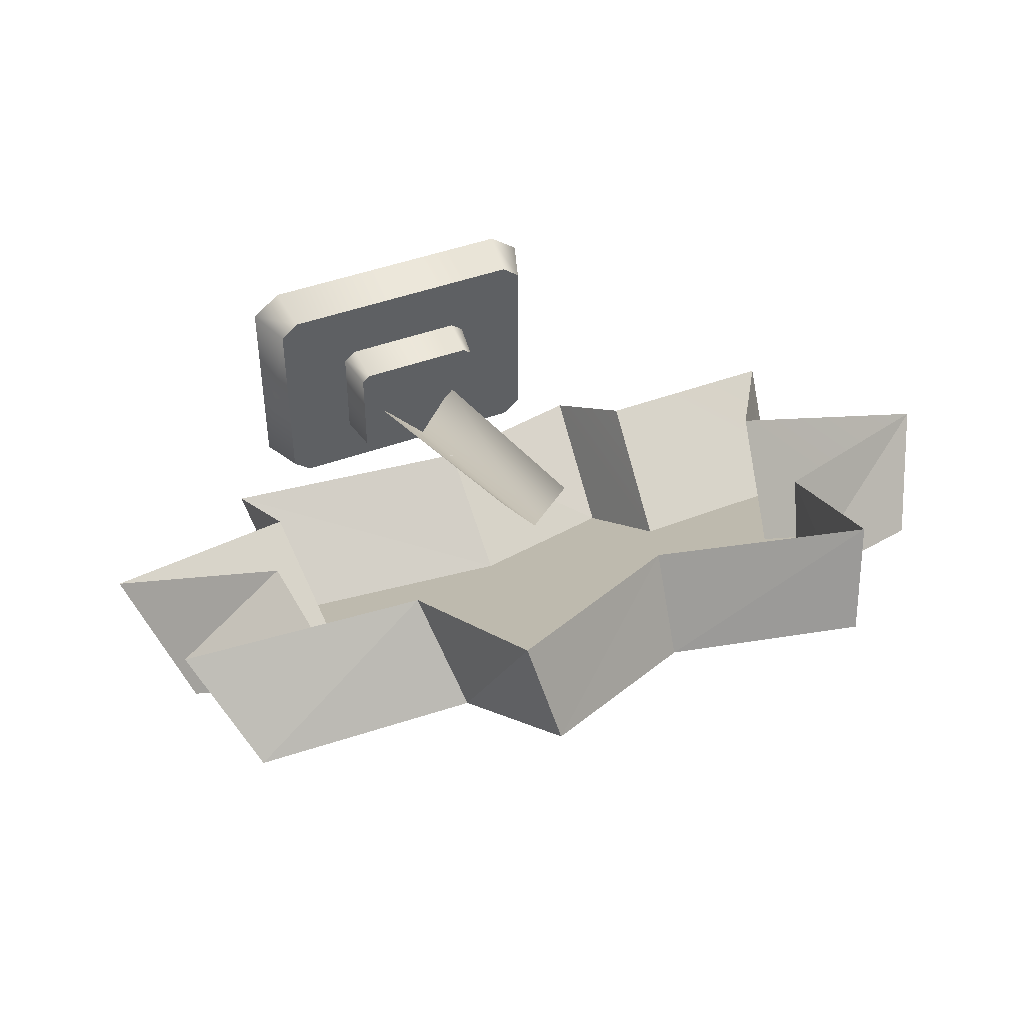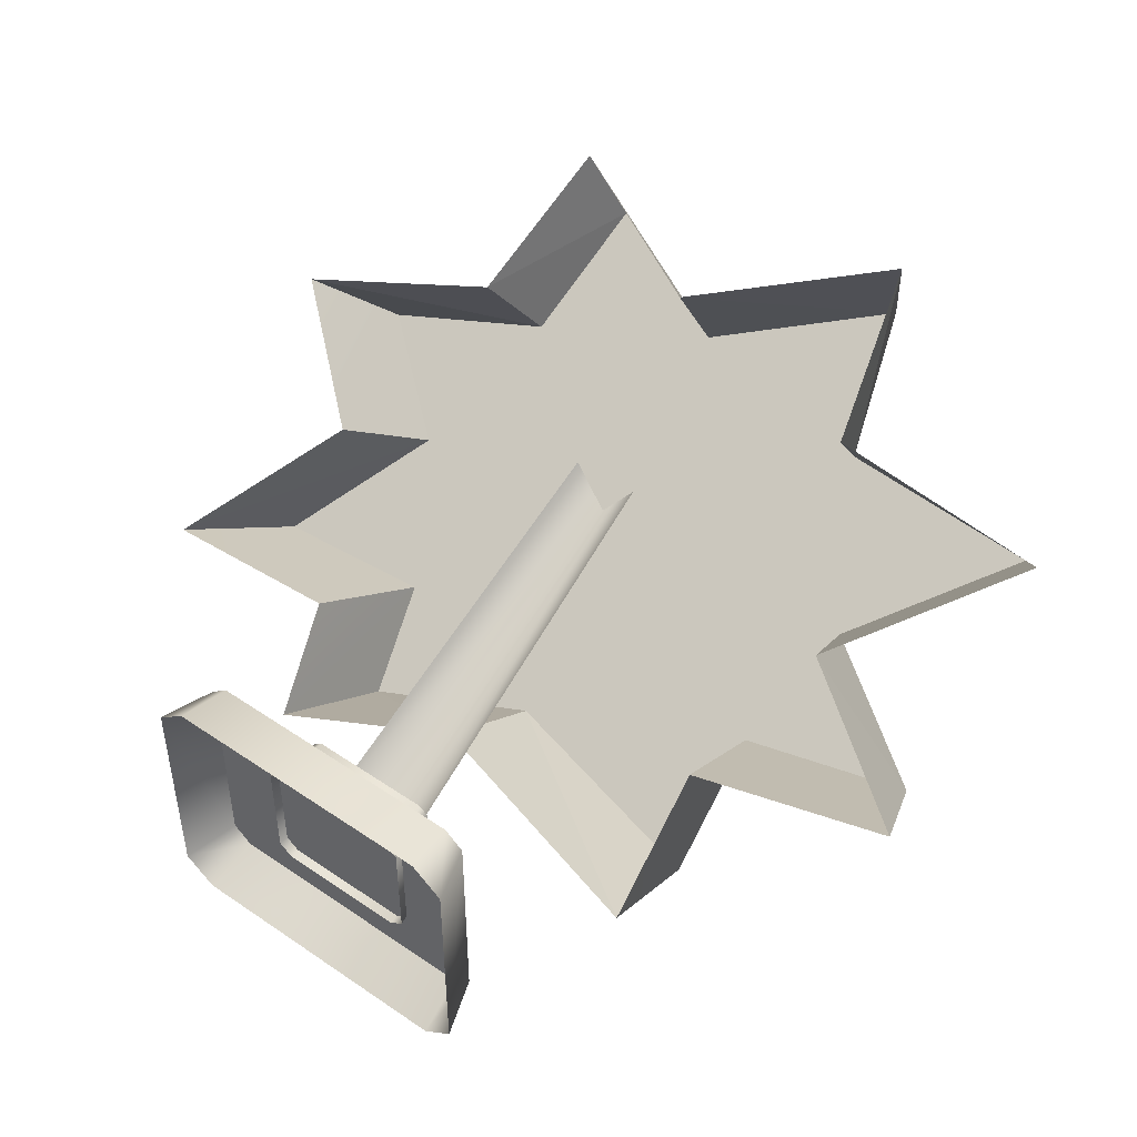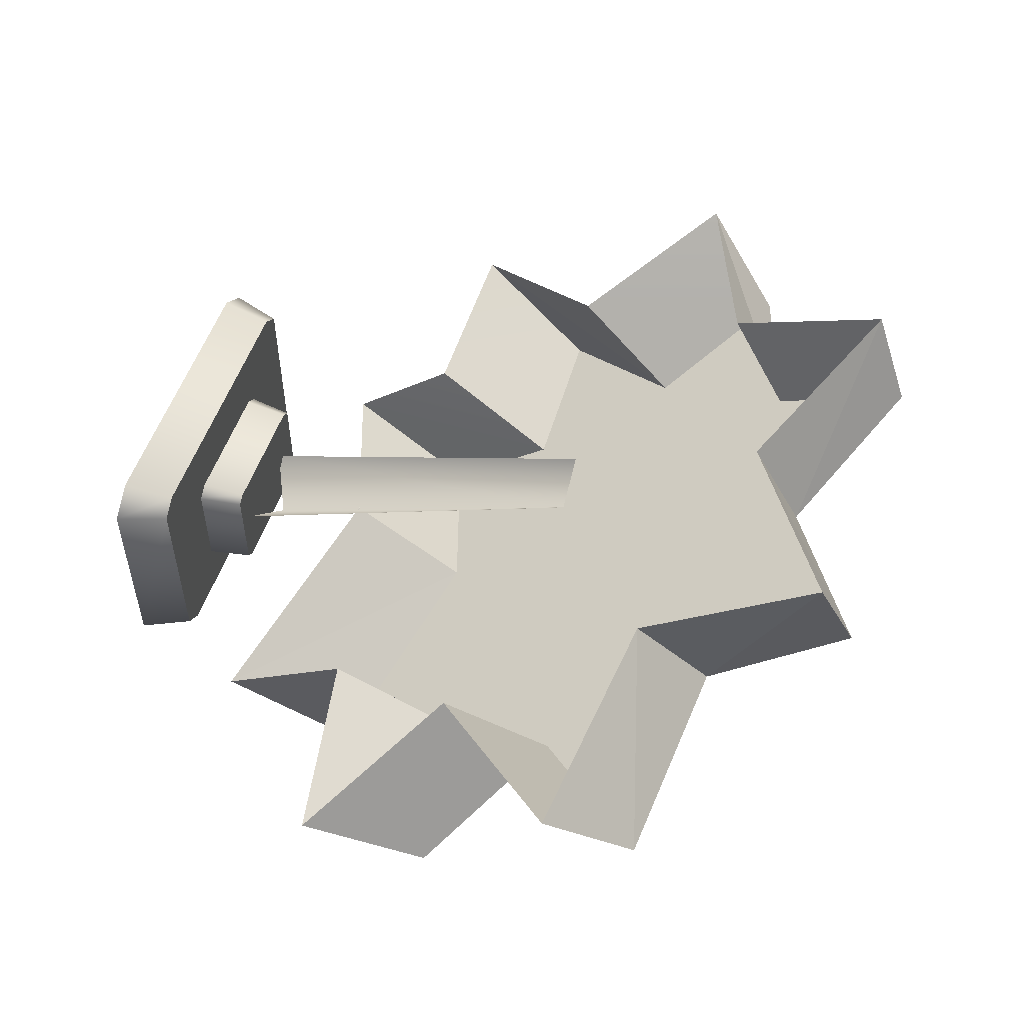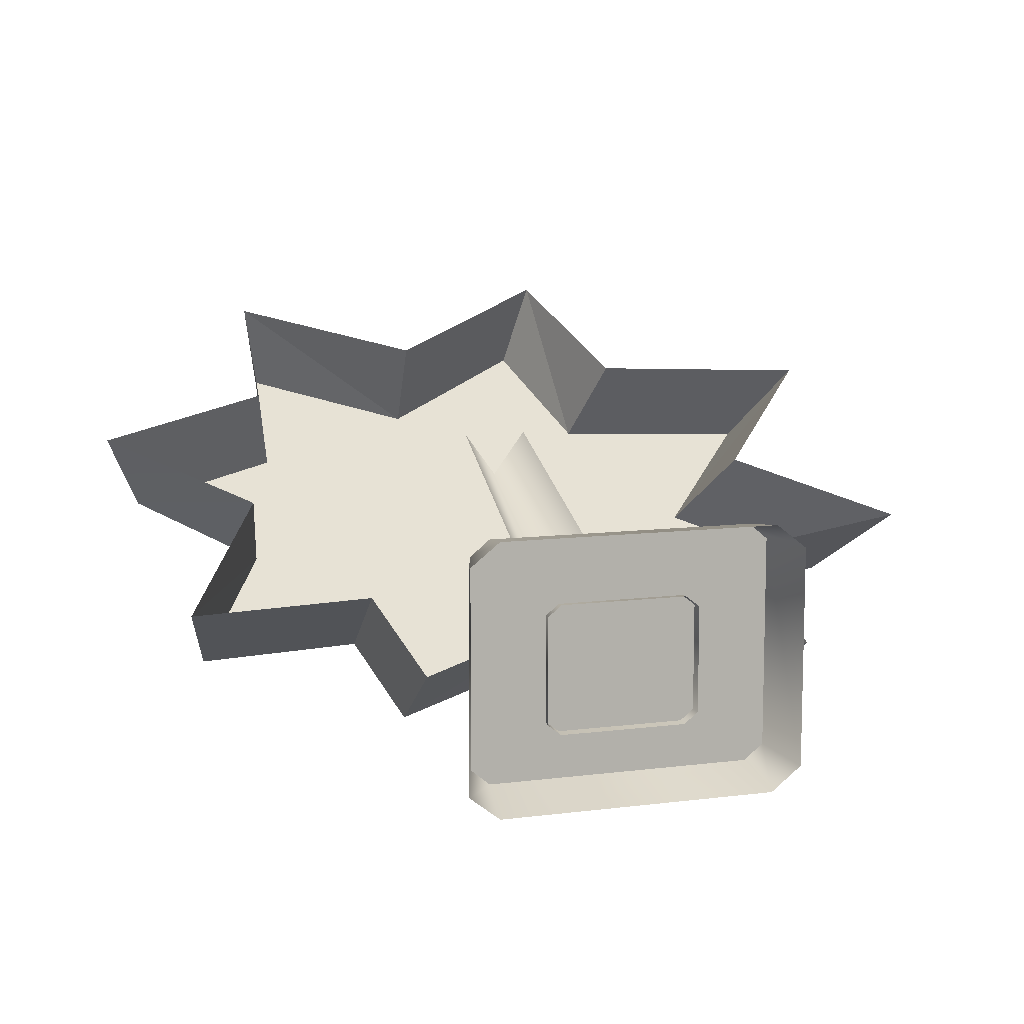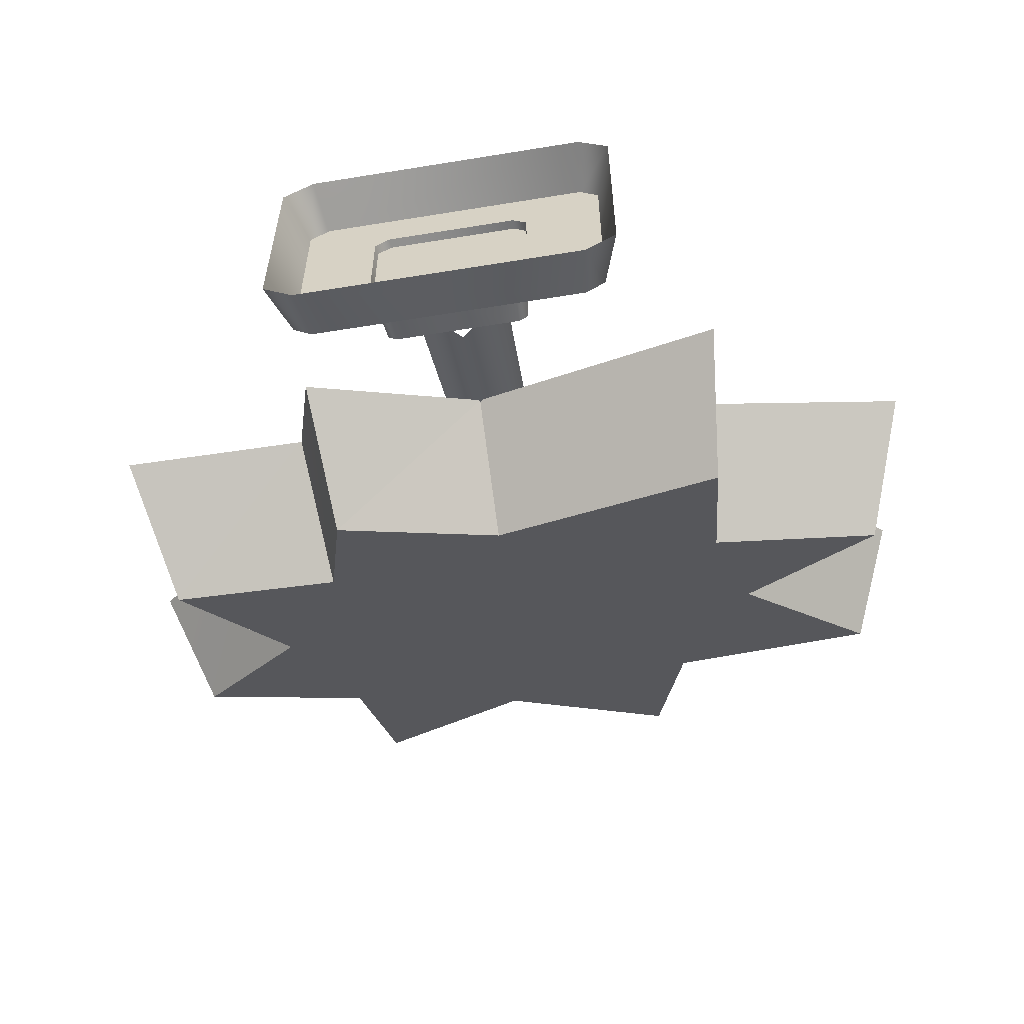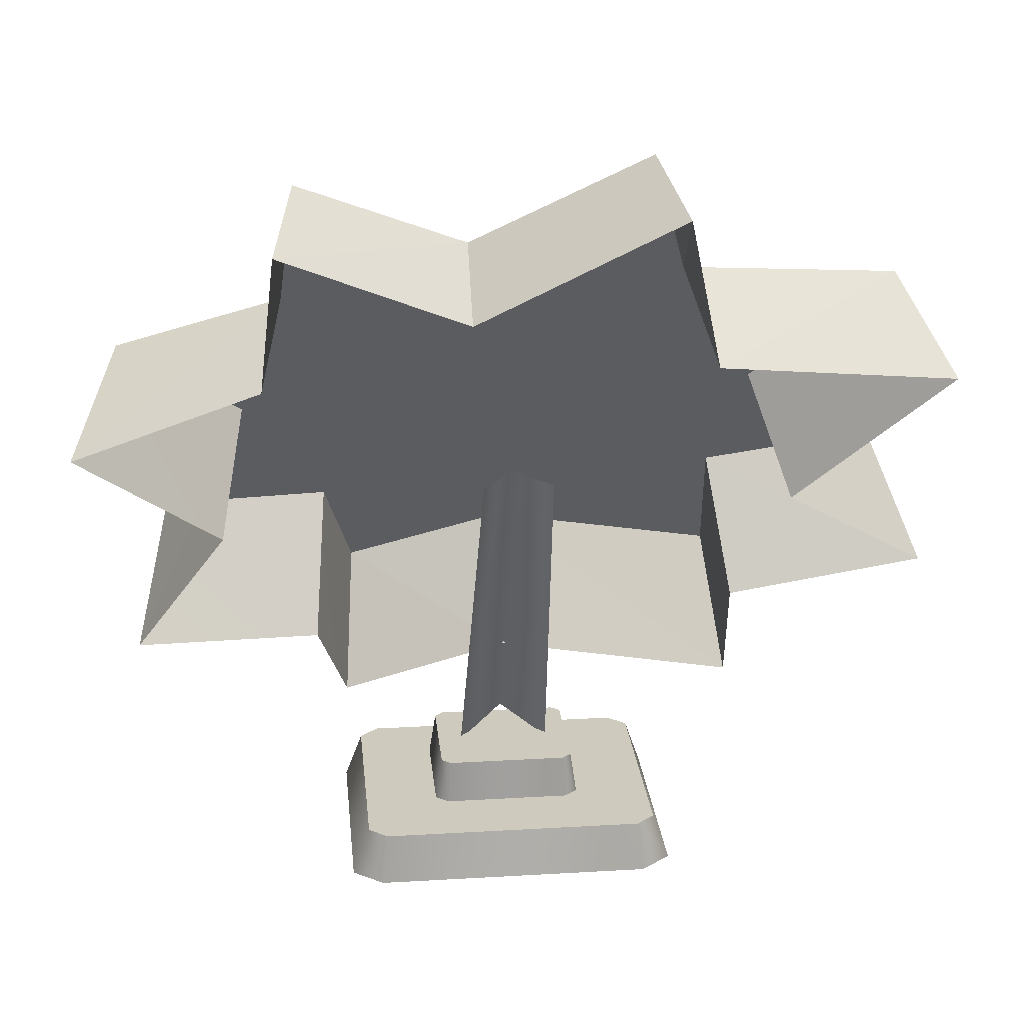
<metadata>
{"format":"obj","ext":"obj","renderer":"f3d","projection":"perspective","resolution":1024,"background":"white","views":[{"elev":45.7,"azim":157.2,"up":"+Z"},{"elev":46.9,"azim":37.6,"up":"+Z"},{"elev":54.6,"azim":109.1,"up":"+Z"},{"elev":10.1,"azim":-18.0,"up":"+Z"},{"elev":-58.5,"azim":9.6,"up":"+Z"},{"elev":23.2,"azim":-5.7,"up":"+Y"}]}
</metadata>
<code>
g obj_tent_flag
v 0.2618 2.509 0.9901
v 0.2278 2.509 0.5845
v 0.2618 2.509 0.6128
v -0.289 2.509 0.9901
v -0.289 2.509 0.6128
v -0.255 2.509 1.018
v 0.2833 3.629 1.027
v 0.2411 3.803 1.34
v 0.2059 3.869 1.171
v 0.2411 3.803 1.34
v 0.2833 3.629 1.027
v 0.3239 3.498 1.188
v 0.6641 3.605 1.013
v 0.3239 3.498 1.188
v 0.2833 3.629 1.027
v 0.3239 3.498 1.188
v 0.6641 3.605 1.013
v 0.7462 3.458 1.172
v 0.4378 3.368 0.8703
v 0.7462 3.458 1.172
v 0.6641 3.605 1.013
v 0.7462 3.458 1.172
v 0.4378 3.368 0.8703
v 0.4958 3.182 1.022
v 0.6927 3.208 0.7741
v 0.4958 3.182 1.022
v 0.4378 3.368 0.8703
v 0.4958 3.182 1.022
v 0.6927 3.208 0.7741
v 0.771 3.003 0.9208
v 0.3882 3.152 0.7407
v 0.771 3.003 0.9208
v 0.6927 3.208 0.7741
v 0.771 3.003 0.9208
v 0.3882 3.152 0.7407
v 0.417 2.93 0.8856
v -0.01264 3.016 0.659
v 0.4374 2.697 0.7431
v 0.4073 2.927 0.6057
v 0.4374 2.697 0.7431
v -0.01264 3.016 0.659
v -0.01202 2.801 0.7994
v -0.2976 2.919 0.6009
v -0.01202 2.801 0.7994
v -0.01264 3.016 0.659
v -0.01202 2.801 0.7994
v -0.2976 2.919 0.6009
v -0.317 2.687 0.738
v -0.4965 3.324 0.8437
v -0.7111 2.852 0.8415
v -0.6515 3.083 0.699
v -0.7111 2.852 0.8415
v -0.4965 3.324 0.8437
v -0.5386 3.13 0.9942
v -0.4174 3.585 1
v -0.7888 3.334 1.099
v -0.7092 3.49 0.9431
v -0.7888 3.334 1.099
v -0.4174 3.585 1
v -0.4559 3.47 1.16
v -0.3911 3.826 1.145
v -0.4559 3.47 1.16
v -0.4174 3.585 1
v -0.4559 3.47 1.16
v -0.3911 3.826 1.145
v -0.4278 3.753 1.312
v -0.0968 3.697 1.067
v -0.4278 3.753 1.312
v -0.3911 3.826 1.145
v -0.4278 3.753 1.312
v -0.0968 3.697 1.067
v -0.1021 3.601 1.23
v 0.2059 3.869 1.171
v -0.1021 3.601 1.23
v -0.0968 3.697 1.067
v -0.1021 3.601 1.23
v 0.2059 3.869 1.171
v 0.2411 3.803 1.34
v 0.2278 2.509 0.5845
v -0.266 2.415 0.5512
v 0.2387 2.415 0.5512
v -0.255 2.509 0.5845
v -0.289 2.509 0.6128
v -0.3209 2.415 0.9884
v -0.3209 2.415 0.5945
v -0.289 2.509 0.9901
v -0.266 2.415 1.032
v -0.255 2.509 1.018
v -0.255 2.509 1.018
v 0.2387 2.415 1.032
v -0.266 2.415 1.032
v 0.2278 2.509 1.018
v 0.2937 2.415 0.9884
v 0.2618 2.509 0.9901
v 0.2618 2.509 0.9901
v 0.2937 2.415 0.5945
v 0.2937 2.415 0.9884
v 0.2618 2.509 0.6128
v 0.2387 2.415 0.5512
v 0.2278 2.509 0.5845
v -0.3209 2.415 0.5945
v -0.255 2.509 0.5845
v -0.289 2.509 0.6128
v -0.266 2.415 0.5512
v -0.255 2.509 1.018
v 0.2618 2.509 0.9901
v 0.2278 2.509 1.018
v 0.2278 2.509 0.5845
v -0.289 2.509 0.6128
v -0.255 2.509 0.5845
v 0.09727 2.592 0.682
v -0.1295 2.493 0.6667
v 0.1023 2.493 0.6667
v -0.1245 2.592 0.682
v -0.1401 2.592 0.695
v -0.1548 2.493 0.8787
v -0.1548 2.493 0.6866
v -0.1401 2.592 0.8794
v -0.1295 2.493 0.8986
v -0.1245 2.592 0.8924
v -0.1245 2.592 0.8924
v 0.1023 2.493 0.8986
v -0.1295 2.493 0.8986
v 0.09727 2.592 0.8924
v 0.1275 2.493 0.8787
v 0.1129 2.592 0.8794
v 0.1129 2.592 0.8794
v 0.1275 2.493 0.6866
v 0.1275 2.493 0.8787
v 0.1129 2.592 0.695
v 0.1023 2.493 0.6667
v 0.09727 2.592 0.682
v -0.1548 2.493 0.6866
v -0.1245 2.592 0.682
v -0.1401 2.592 0.695
v -0.1295 2.493 0.6667
v -0.1245 2.592 0.8924
v 0.1129 2.592 0.8794
v 0.09727 2.592 0.8924
v 0.09727 2.592 0.682
v 0.1129 2.592 0.695
v -0.1401 2.592 0.695
v -0.1401 2.592 0.8794
v -0.1245 2.592 0.682
v -0.09513 2.583 0.7808
v -0.0125 3.249 1.007
v -0.07299 3.253 1.091
v -0.009938 2.622 0.7107
v 0.07337 2.583 0.7808
v 0.05143 3.253 1.091
v -0.0968 3.697 1.067
v 0.2833 3.629 1.027
v 0.2059 3.869 1.171
v 0.4378 3.368 0.8703
v 0.6641 3.605 1.013
v 0.007672 3.385 0.8804
v -0.01264 3.016 0.659
v -0.4965 3.324 0.8437
v 0.3882 3.152 0.7407
v 0.6927 3.208 0.7741
v 0.4073 2.927 0.6057
v -0.4174 3.585 1
v -0.3911 3.826 1.145
v -0.7092 3.49 0.9431
v -0.3501 3.097 0.7079
v -0.6515 3.083 0.699
v -0.2976 2.919 0.6009
v 0.4073 2.927 0.6057
v 0.417 2.93 0.8856
v 0.3882 3.152 0.7407
v 0.4374 2.697 0.7431
v -0.3501 3.097 0.7079
v -0.317 2.687 0.738
v -0.2976 2.919 0.6009
v -0.3731 2.861 0.8509
v -0.6515 3.083 0.699
v -0.3731 2.861 0.8509
v -0.3501 3.097 0.7079
v -0.7111 2.852 0.8415
v -0.7092 3.49 0.9431
v -0.5386 3.13 0.9942
v -0.4965 3.324 0.8437
v -0.7888 3.334 1.099
g obj_tent_flag_0
f 3 2 1
f 6 5 4
f 9 8 7
f 12 11 10
f 15 14 13
f 18 17 16
f 21 20 19
f 24 23 22
f 27 26 25
f 30 29 28
f 33 32 31
f 36 35 34
f 39 38 37
f 42 41 40
f 45 44 43
f 48 47 46
f 51 50 49
f 54 53 52
f 57 56 55
f 60 59 58
f 63 62 61
f 66 65 64
f 69 68 67
f 72 71 70
f 75 74 73
f 78 77 76
f 81 80 79
f 82 79 80
f 85 84 83
f 86 83 84
f 84 87 86
f 88 86 87
f 91 90 89
f 92 89 90
f 90 93 92
f 94 92 93
f 97 96 95
f 98 95 96
f 96 99 98
f 100 98 99
f 103 102 101
f 104 101 102
f 107 106 105
f 106 108 105
f 108 109 105
f 110 109 108
f 113 112 111
f 114 111 112
f 117 116 115
f 118 115 116
f 116 119 118
f 120 118 119
f 123 122 121
f 124 121 122
f 122 125 124
f 126 124 125
f 129 128 127
f 130 127 128
f 128 131 130
f 132 130 131
f 135 134 133
f 136 133 134
f 139 138 137
f 138 140 137
f 141 140 138
f 140 142 137
f 137 142 143
f 144 142 140
f 147 146 145
f 148 145 146
f 148 146 149
f 150 149 146
f 153 152 151
f 151 152 154
f 154 152 155
f 156 151 154
f 156 154 157
f 156 158 151
f 156 157 158
f 154 159 157
f 160 159 154
f 157 159 161
f 158 162 151
f 151 162 163
f 164 162 158
f 157 165 158
f 158 165 166
f 167 165 157
f 170 169 168
f 171 168 169
f 174 173 172
f 175 172 173
f 178 177 176
f 179 176 177
f 182 181 180
f 183 180 181

</code>
